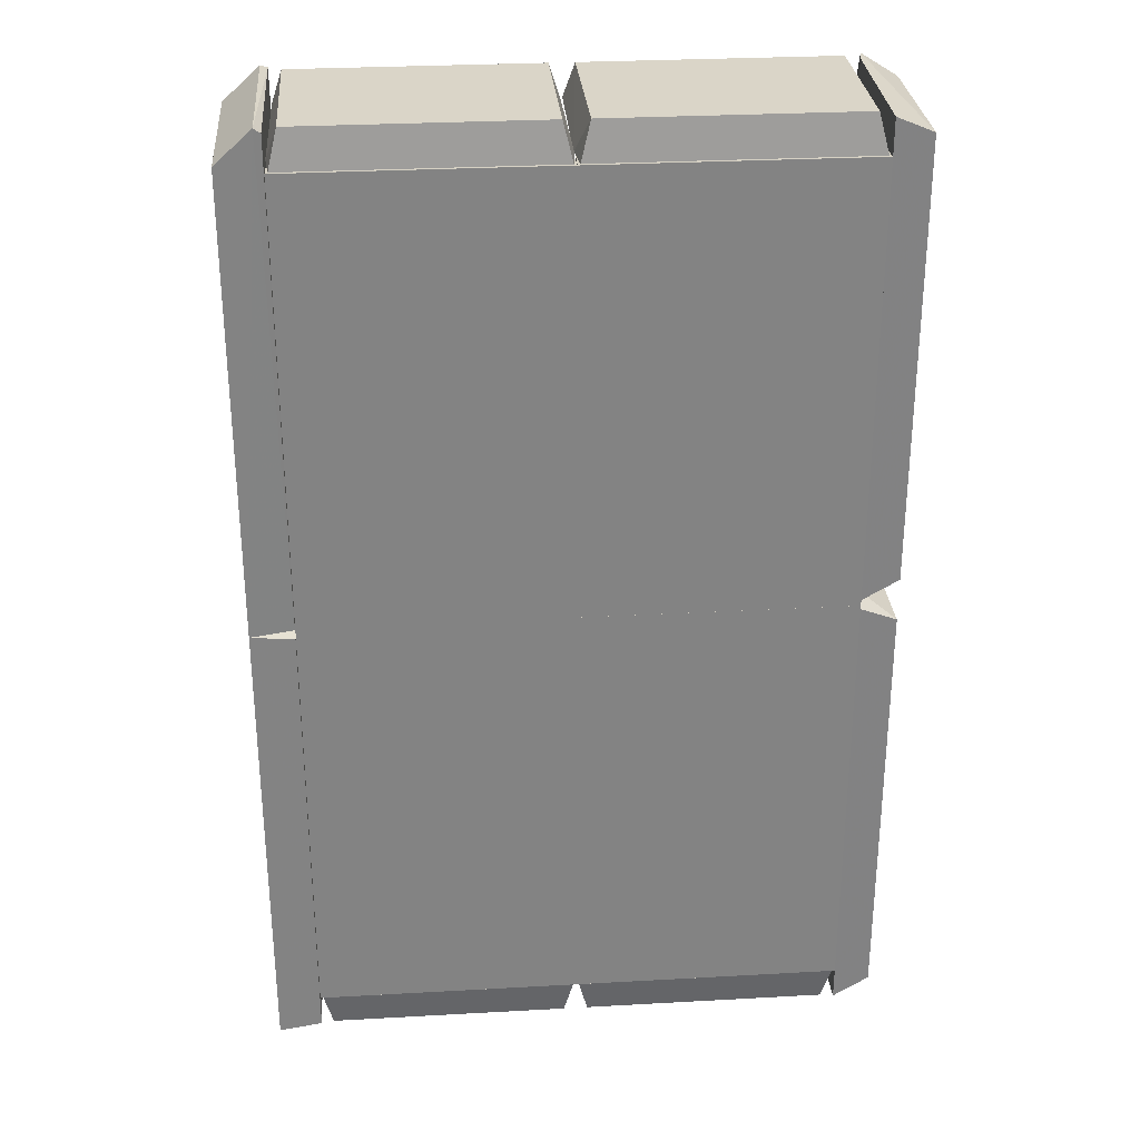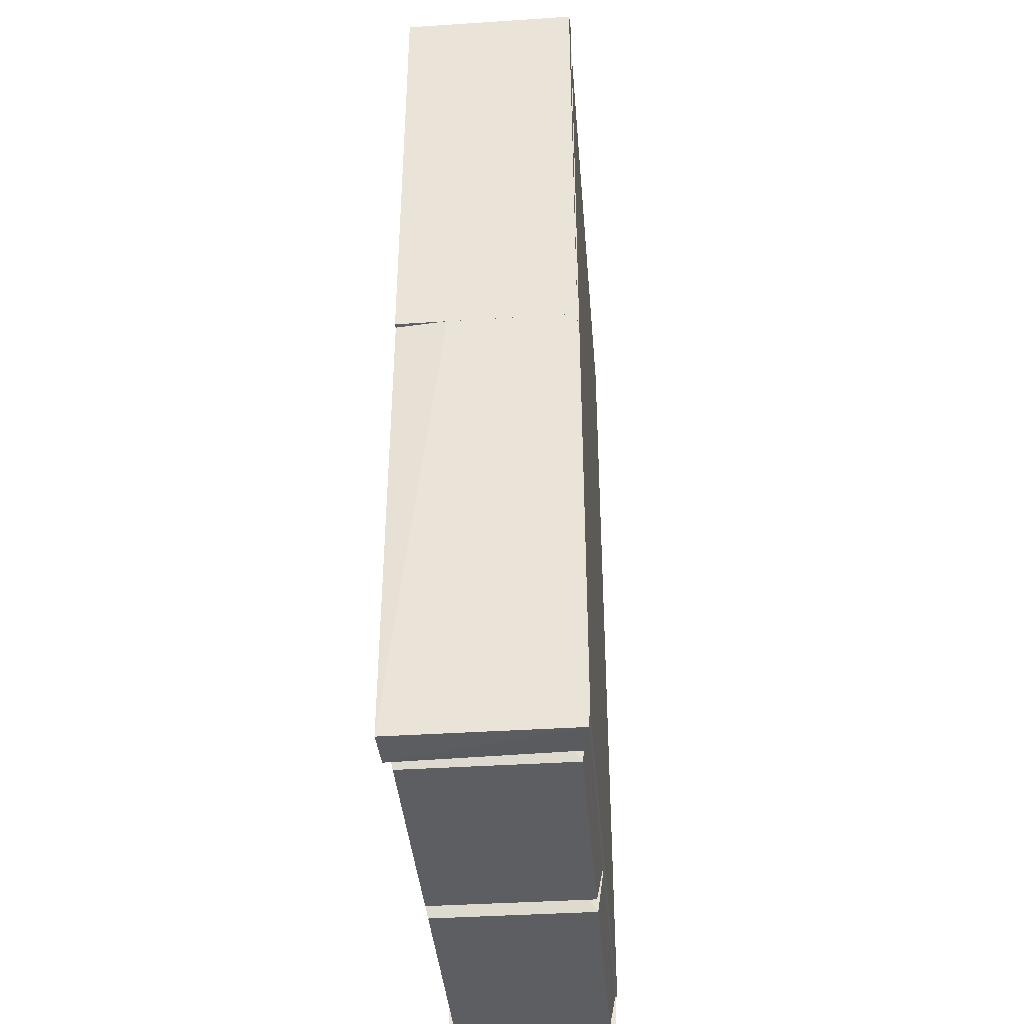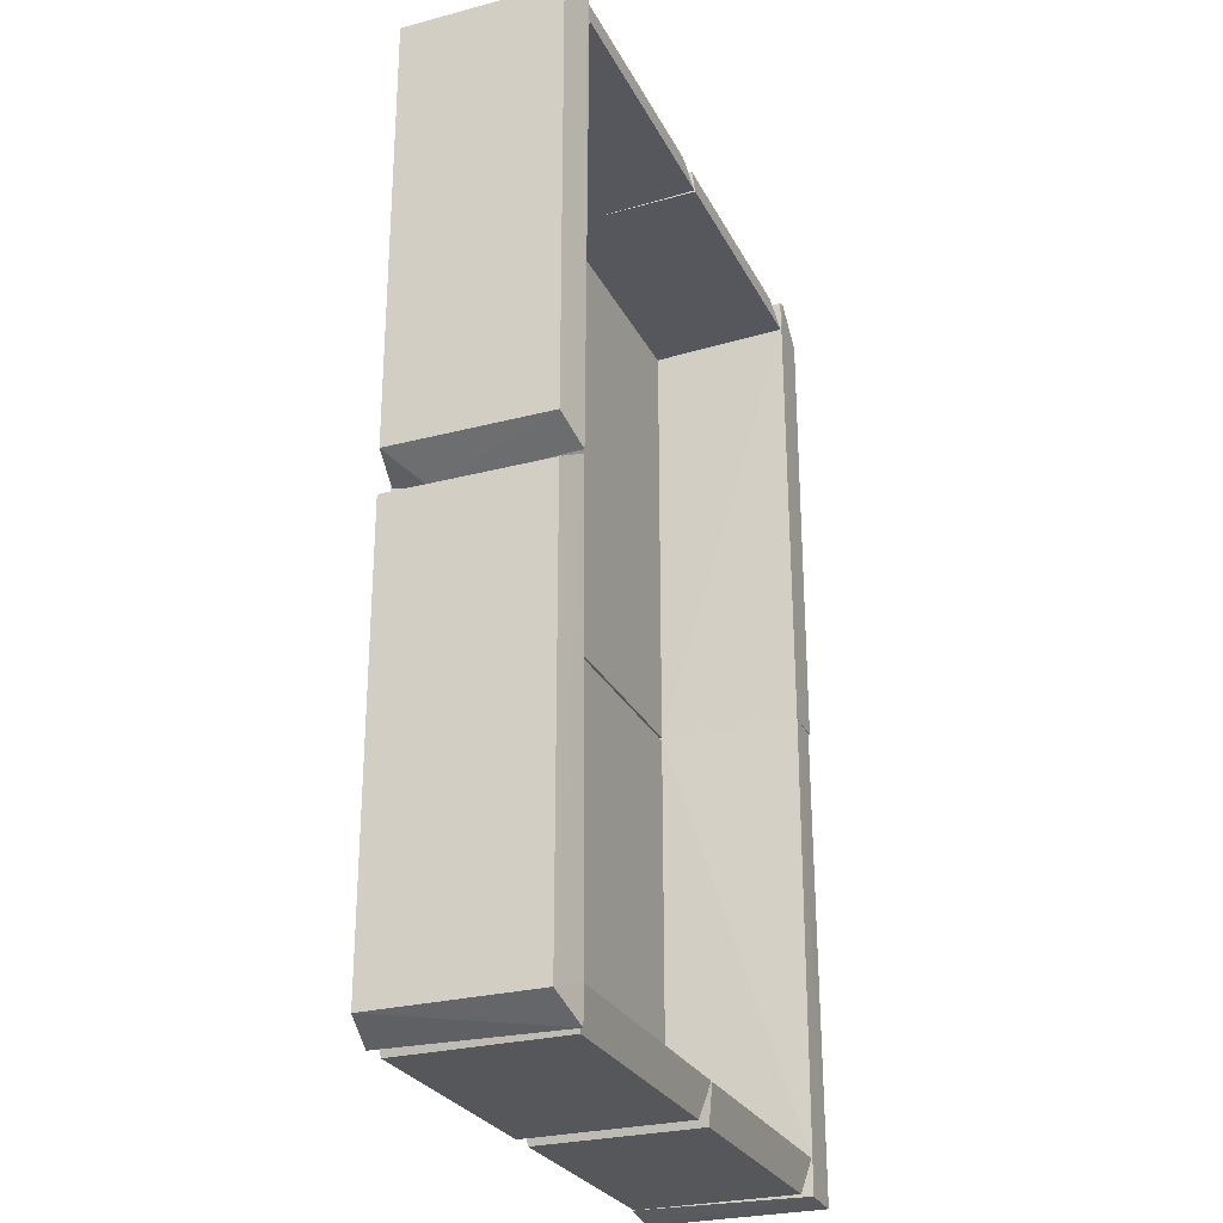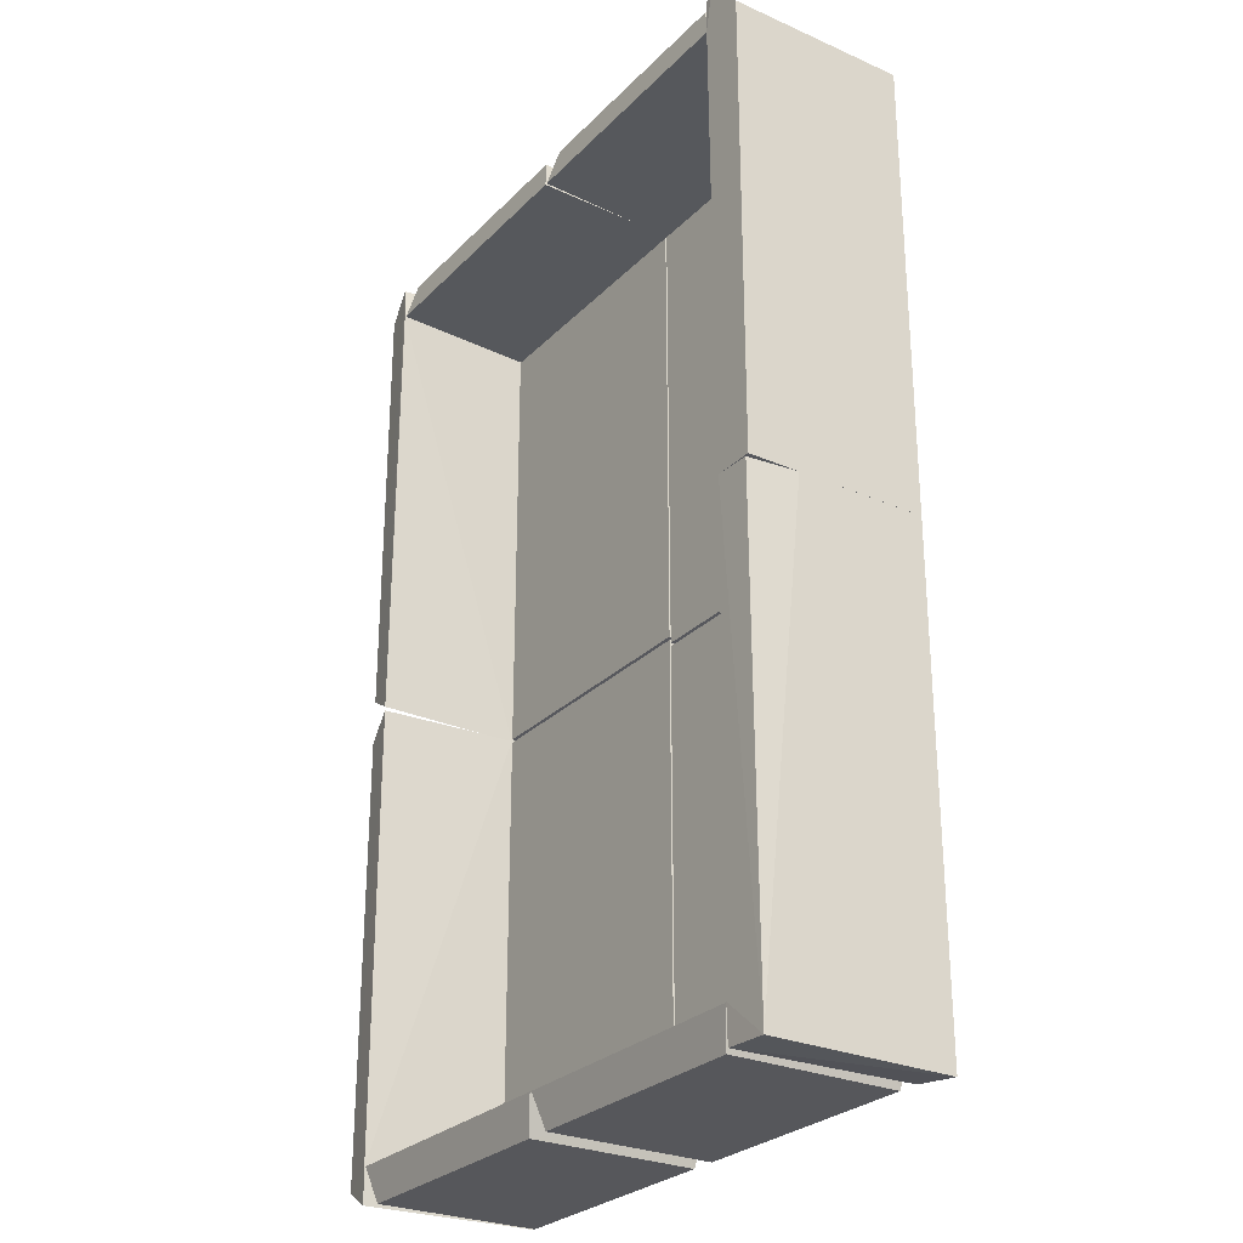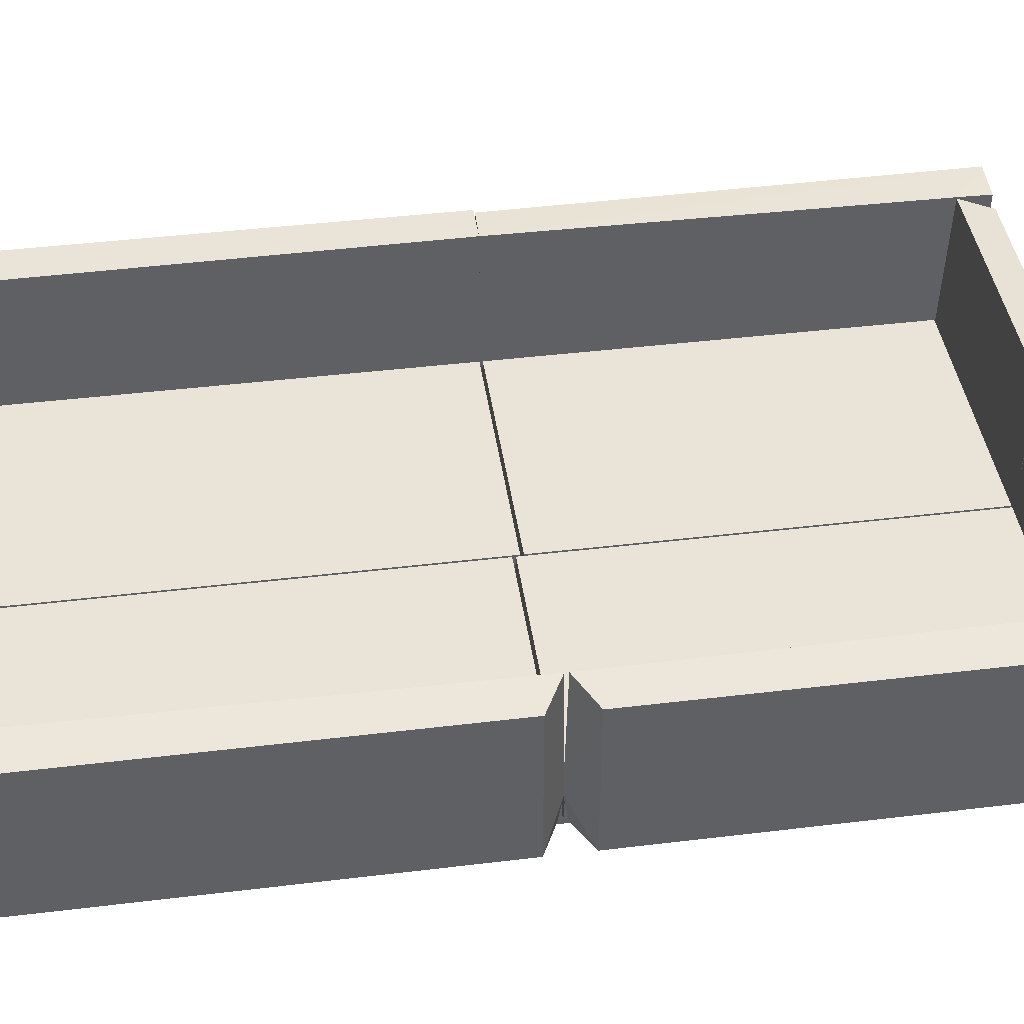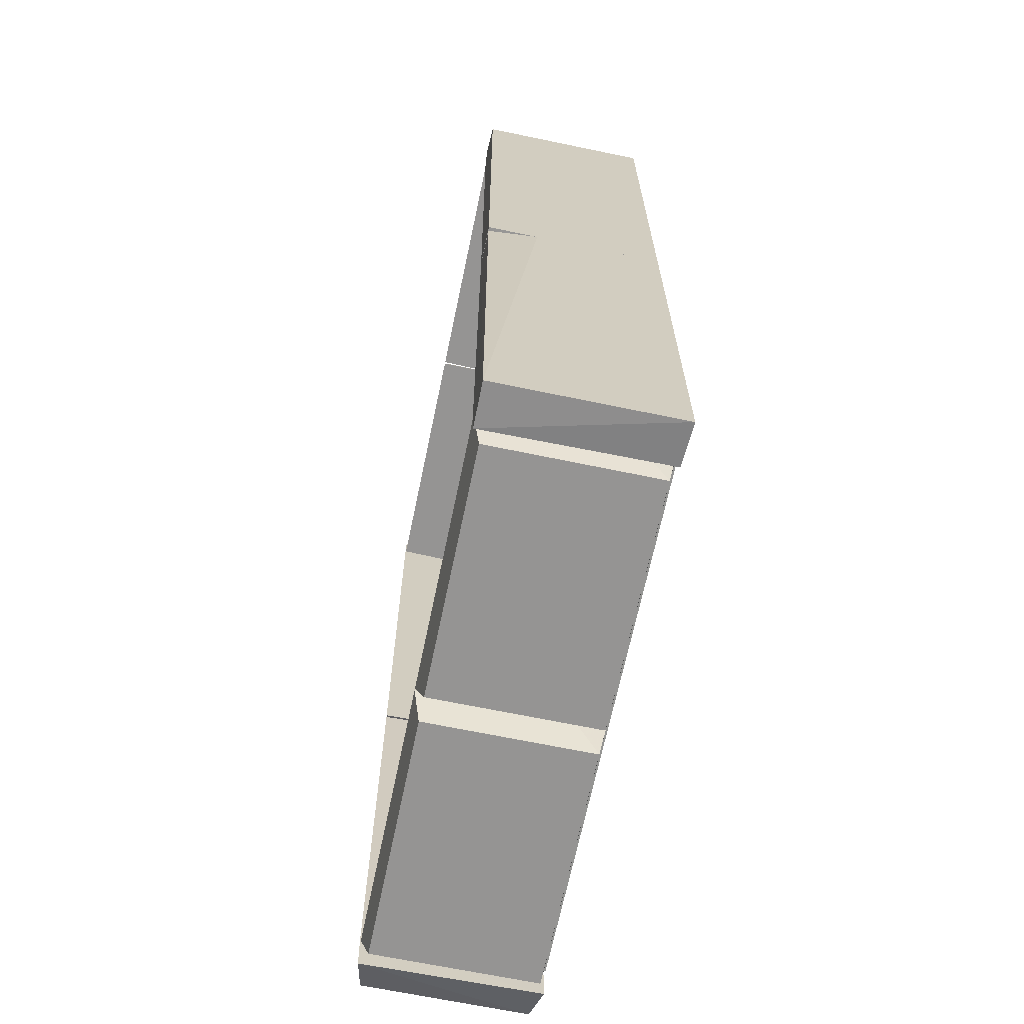
<metadata>
{"format":"obj","ext":"obj","renderer":"f3d","projection":"perspective","resolution":1024,"background":"white","views":[{"elev":29.3,"azim":175.3,"up":"+Y"},{"elev":-39.1,"azim":94.7,"up":"+Y"},{"elev":-27.1,"azim":-67.9,"up":"+Y"},{"elev":-27.4,"azim":55.9,"up":"+Y"},{"elev":42.8,"azim":-98.2,"up":"+Z"},{"elev":-67.1,"azim":78.2,"up":"+Y"}]}
</metadata>
<code>
o hull_0
v 0.3259 0.966 0
v 0.5993 0.9655 0.03576
v 0.3242 0.9695 0.1825
v 0.5962 0.966 0
v 0.3356 1.005 0.1749
v 0.3356 1.005 0.00651
v 0.5865 1.005 0.1749
v 0.5865 1.005 0.00651
v 0.5979 0.9695 0.1825
v 0.3228 0.9655 0.03576
f 8 2 4
f 10 1 2
f 1 10 6
f 10 2 3
f 7 2 8
f 6 7 8
f 1 6 8
f 7 6 5
f 6 10 5
f 10 3 5
f 3 7 5
f 2 7 9
f 3 2 9
f 7 3 9
f 2 1 4
f 1 8 4
o hull_1
v 0.3231 0.9655 -0.001889
v 0.3231 0.4932 -0.001889
v 0.3241 0.4949 0.03576
v 0.3241 0.9638 0.03576
v 0.5989 0.9655 -0.001889
v 0.5989 0.4932 -0.001889
v 0.5979 0.4949 0.03576
v 0.5979 0.9638 0.03576
f 11 13 14
f 16 12 11
f 12 16 13
f 11 12 13
f 18 16 15
f 16 11 15
f 11 18 15
f 16 18 17
f 18 13 17
f 13 16 17
f 18 11 14
f 13 18 14
o hull_2
v 0.3231 0.03968 -0.001889
v 0.3231 0.4932 -0.001889
v 0.3241 0.04134 0.03576
v 0.3241 0.4915 0.03576
v 0.5989 0.03968 -0.001889
v 0.5989 0.4932 -0.001889
v 0.5979 0.04134 0.03576
v 0.5979 0.4915 0.03576
f 20 21 22
f 23 19 20
f 19 23 21
f 20 19 21
f 26 23 24
f 23 20 24
f 20 26 24
f 23 26 25
f 26 21 25
f 21 23 25
f 26 20 22
f 21 26 22
o hull_3
v 0.3242 0.03576 0.1825
v 0.3259 0.03925 0
v 0.5993 0.03973 0.03576
v 0.5864 0 0.1749
v 0.5864 0 0.006527
v 0.5962 0.03925 0
v 0.5979 0.03576 0.1825
v 0.3357 0 0.1749
v 0.3357 0 0.006527
v 0.3228 0.03973 0.03576
f 36 32 28
f 35 34 36
f 34 35 31
f 29 36 33
f 31 29 30
f 34 31 30
f 33 34 30
f 29 33 30
f 36 34 27
f 34 33 27
f 33 36 27
f 36 29 32
f 29 31 32
f 31 35 32
f 35 36 28
f 32 35 28
o hull_4
v 0.04081 0.9695 0.1825
v 0.322 0.9695 0.1825
v 0.3102 1.005 0.1749
v 0.3102 1.005 0.00651
v 0.04257 0.966 0
v 0.3202 0.966 0
v 0.03932 0.9655 0.03576
v 0.05254 1.005 0.1749
v 0.05254 1.005 0.00651
v 0.3235 0.9655 0.03576
f 40 46 42
f 43 41 46
f 41 43 45
f 43 46 37
f 39 46 40
f 45 39 40
f 41 45 40
f 39 45 44
f 45 43 44
f 43 37 44
f 37 39 44
f 46 39 38
f 37 46 38
f 39 37 38
f 46 41 42
f 41 40 42
o hull_5
v 0.3231 0.9655 -0.001889
v 0.3231 0.5008 -0.001889
v 0.3221 0.5025 0.03576
v 0.3221 0.9638 0.03576
v 0.03968 0.9655 -0.001889
v 0.03968 0.5008 -0.001889
v 0.04072 0.5025 0.03576
v 0.04072 0.9638 0.03576
f 51 53 54
f 48 52 51
f 52 48 53
f 51 52 53
f 50 48 47
f 48 51 47
f 51 50 47
f 48 50 49
f 50 53 49
f 53 48 49
f 50 51 54
f 53 50 54
o hull_6
v 0.03968 0.5007 -0.001889
v 0.03968 0.03968 -0.001889
v 0.3231 0.5007 -0.001889
v 0.3231 0.03968 -0.001889
v 0.04072 0.04137 0.03576
v 0.04072 0.499 0.03576
v 0.3221 0.04137 0.03576
v 0.3221 0.499 0.03576
f 55 59 60
f 58 56 55
f 56 58 59
f 55 56 59
f 62 58 57
f 58 55 57
f 55 62 57
f 58 62 61
f 62 59 61
f 59 58 61
f 62 55 60
f 59 62 60
o hull_7
v 0.05256 -0 0.1749
v 0.05256 -0 0.006527
v 0.04083 0.03576 0.1825
v 0.04257 0.03925 -0
v 0.3202 0.03925 -0
v 0.3102 -0 0.1749
v 0.3102 -0 0.006527
v 0.03932 0.03973 0.03576
v 0.322 0.03576 0.1825
v 0.3235 0.03973 0.03576
f 70 67 66
f 64 63 70
f 63 64 69
f 72 70 71
f 69 72 68
f 63 69 68
f 71 63 68
f 72 71 68
f 70 63 65
f 63 71 65
f 71 70 65
f 70 72 67
f 72 69 67
f 69 64 67
f 64 70 66
f 67 64 66
o hull_8
v 0.5994 1.002 0
v 0.5994 0.4985 0
v 0.599 0.9693 0.1833
v 0.6065 1.007 -0.001889
v 0.6065 1.007 0.1833
v 0.5991 1.005 0.1826
v 0.6028 0.4932 0.1833
v 0.5989 0.4925 0.03576
v 0.6443 0.973 -0.001889
v 0.6443 0.973 0.1833
v 0.6443 0.4932 -0.001889
v 0.6443 0.4932 0.1833
f 78 73 75
f 78 77 76
f 80 83 84
f 84 83 81
f 76 77 81
f 83 76 81
f 77 84 82
f 84 81 82
f 81 77 82
f 80 84 79
f 84 77 79
f 76 83 74
f 83 80 74
f 74 80 73
f 78 76 73
f 76 74 73
f 77 78 75
f 79 77 75
f 80 79 75
f 73 80 75
o hull_9
v 0.599 0.03591 0.1833
v 0.6405 0.4922 0.1829
v 0.6443 -0.001889 -0.001889
v 0.6443 -0.001889 0.1833
v 0.6443 0.4932 -0.001889
v 0.6443 0.4932 0.1304
v 0.5989 0.4938 0.03576
v 0.6028 0.4932 0.1833
v 0.5994 0.003162 -0
v 0.5994 0.4881 -0
v 0.5991 0 0.1826
f 92 91 85
f 86 92 88
f 93 89 87
f 89 88 87
f 87 88 95
f 93 87 95
f 89 93 94
f 92 86 90
f 88 89 90
f 86 88 90
f 89 94 91
f 94 93 91
f 92 90 91
f 90 89 91
f 88 92 85
f 95 88 85
f 93 95 85
f 91 93 85
o hull_10
v -0 0.5237 0.1749
v -0 0.5237 0.006527
v 0 0.984 0.1749
v 0 0.984 0.006527
v 0.03578 1.005 0.1826
v 0.03952 1.005 0.1601
v 0.03576 0.5028 0.1825
v 0.03968 0.9693 0.1833
v 0.03973 0.5001 0.03576
v 0.03925 0.5059 0
v 0.03925 1.002 -0
f 103 106 101
f 98 100 99
f 98 99 97
f 99 105 97
f 105 99 106
f 99 100 106
f 100 98 96
f 102 100 96
f 98 97 96
f 100 102 103
f 106 103 104
f 97 105 104
f 105 106 104
f 102 96 104
f 96 97 104
f 103 102 104
f 106 100 101
f 100 103 101
o hull_11
v 0 0.02096 0.1749
v 0 0.02096 0.006527
v 0 0.4779 0.1749
v 0 0.4779 0.006527
v 0.03576 0.4987 0.1825
v 0.03968 0.03594 0.1833
v 0.03952 -0 0.1826
v 0.03973 0.5014 0.03576
v 0.03925 0.003239 -0
v 0.03925 0.4956 0
f 107 113 112
f 111 114 109
f 113 108 115
f 108 109 110
f 109 114 110
f 115 108 110
f 108 113 107
f 109 108 107
f 111 109 107
f 114 115 116
f 110 114 116
f 115 110 116
f 114 111 112
f 115 114 112
f 113 115 112
f 111 107 112

</code>
